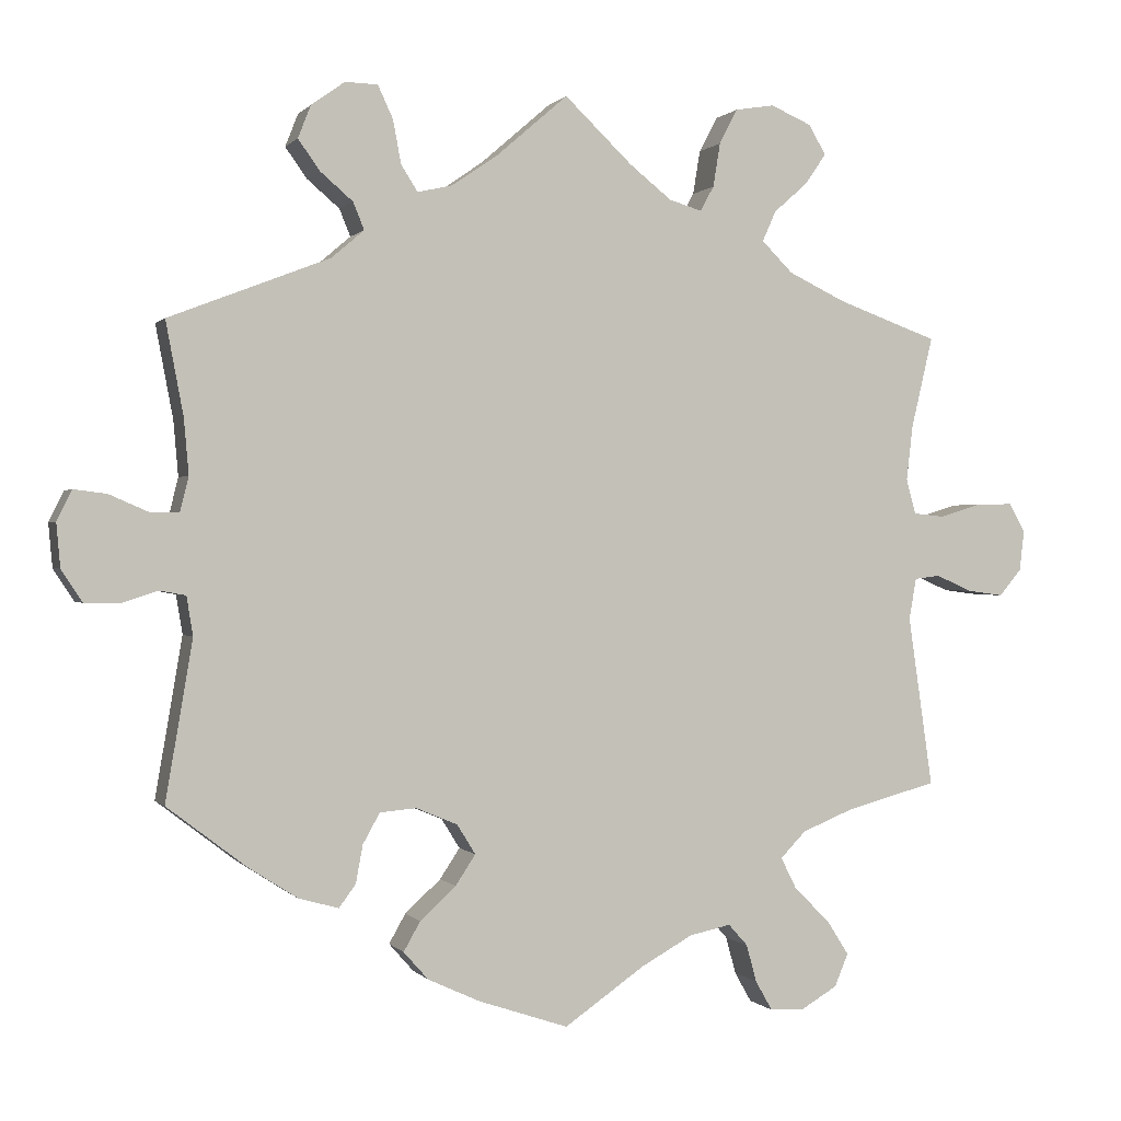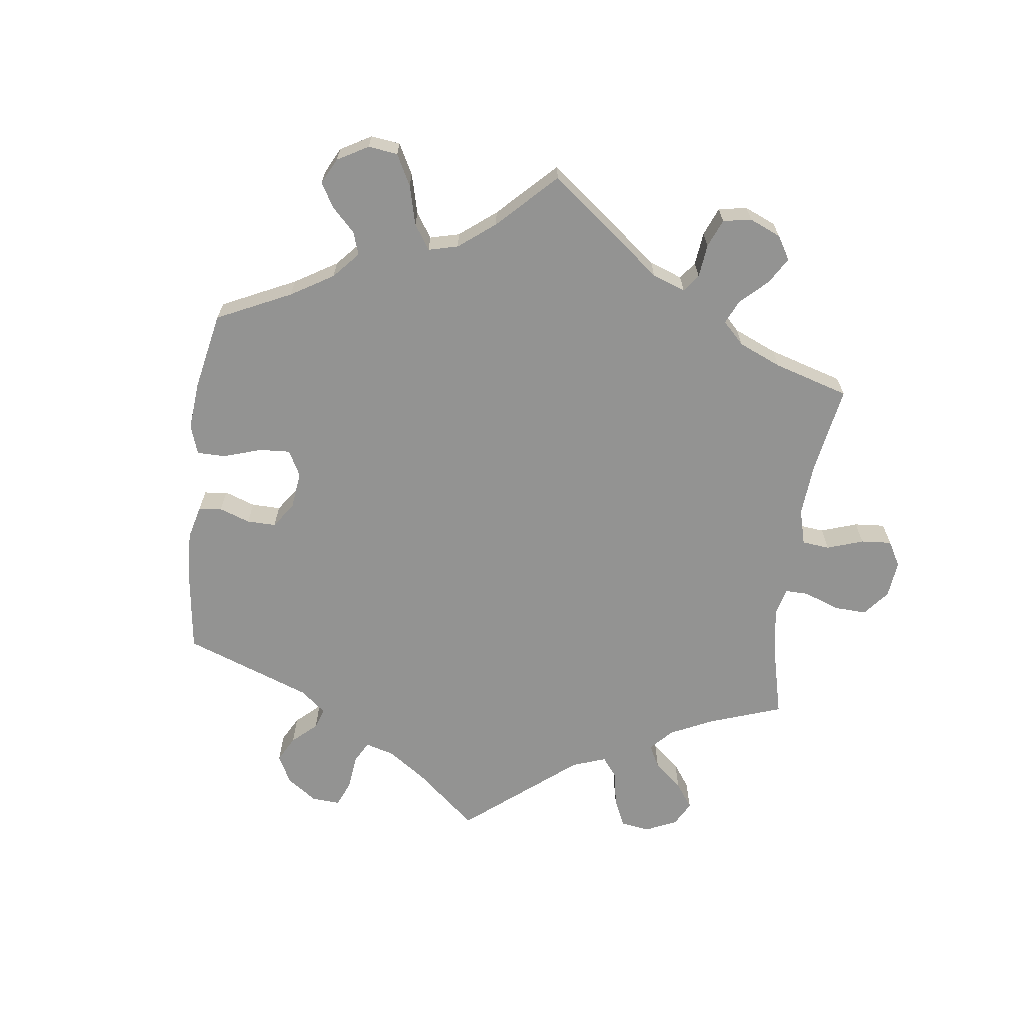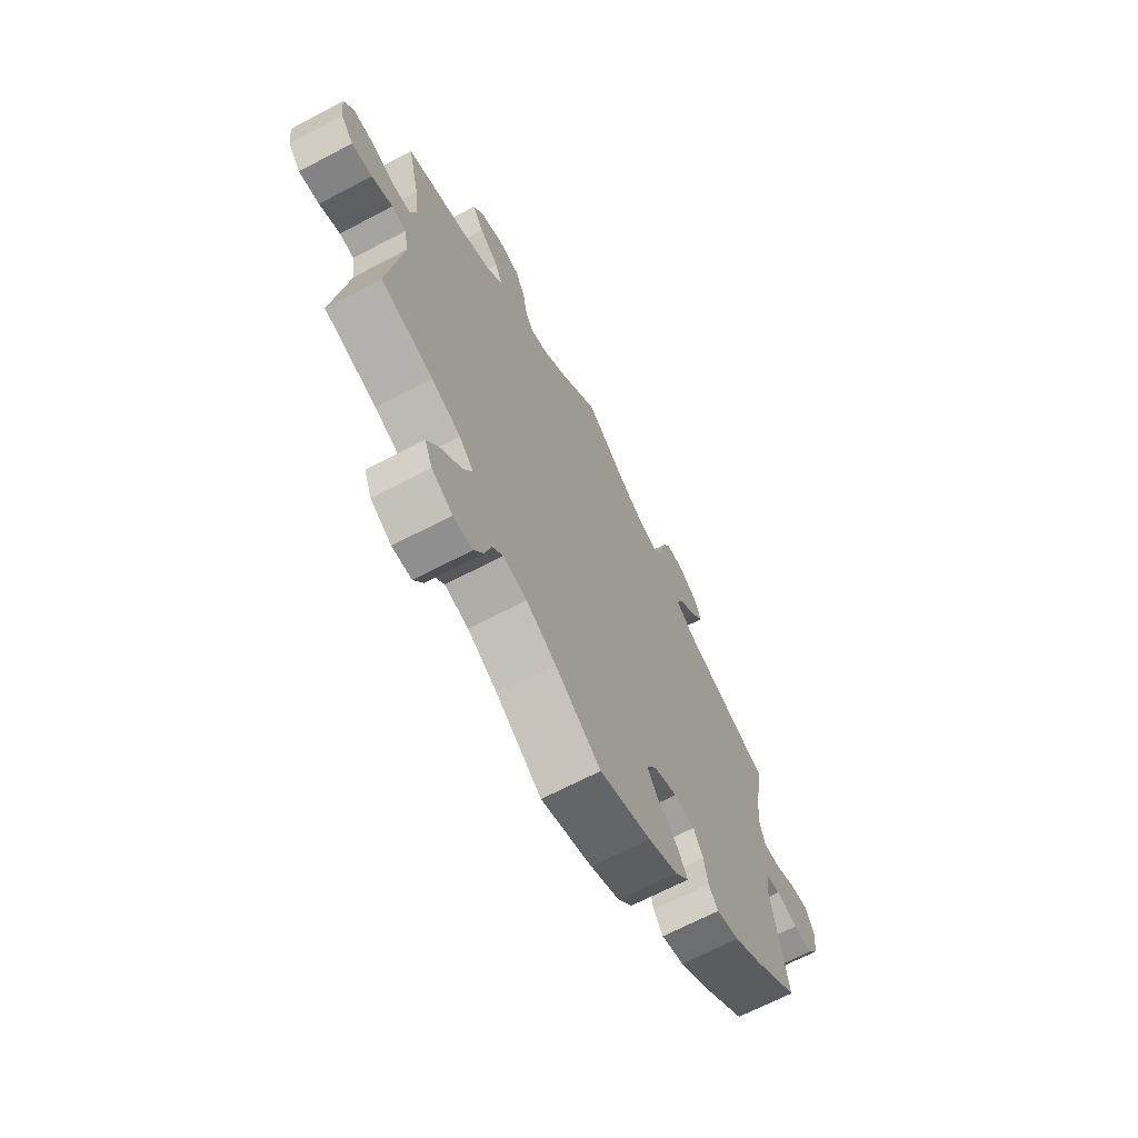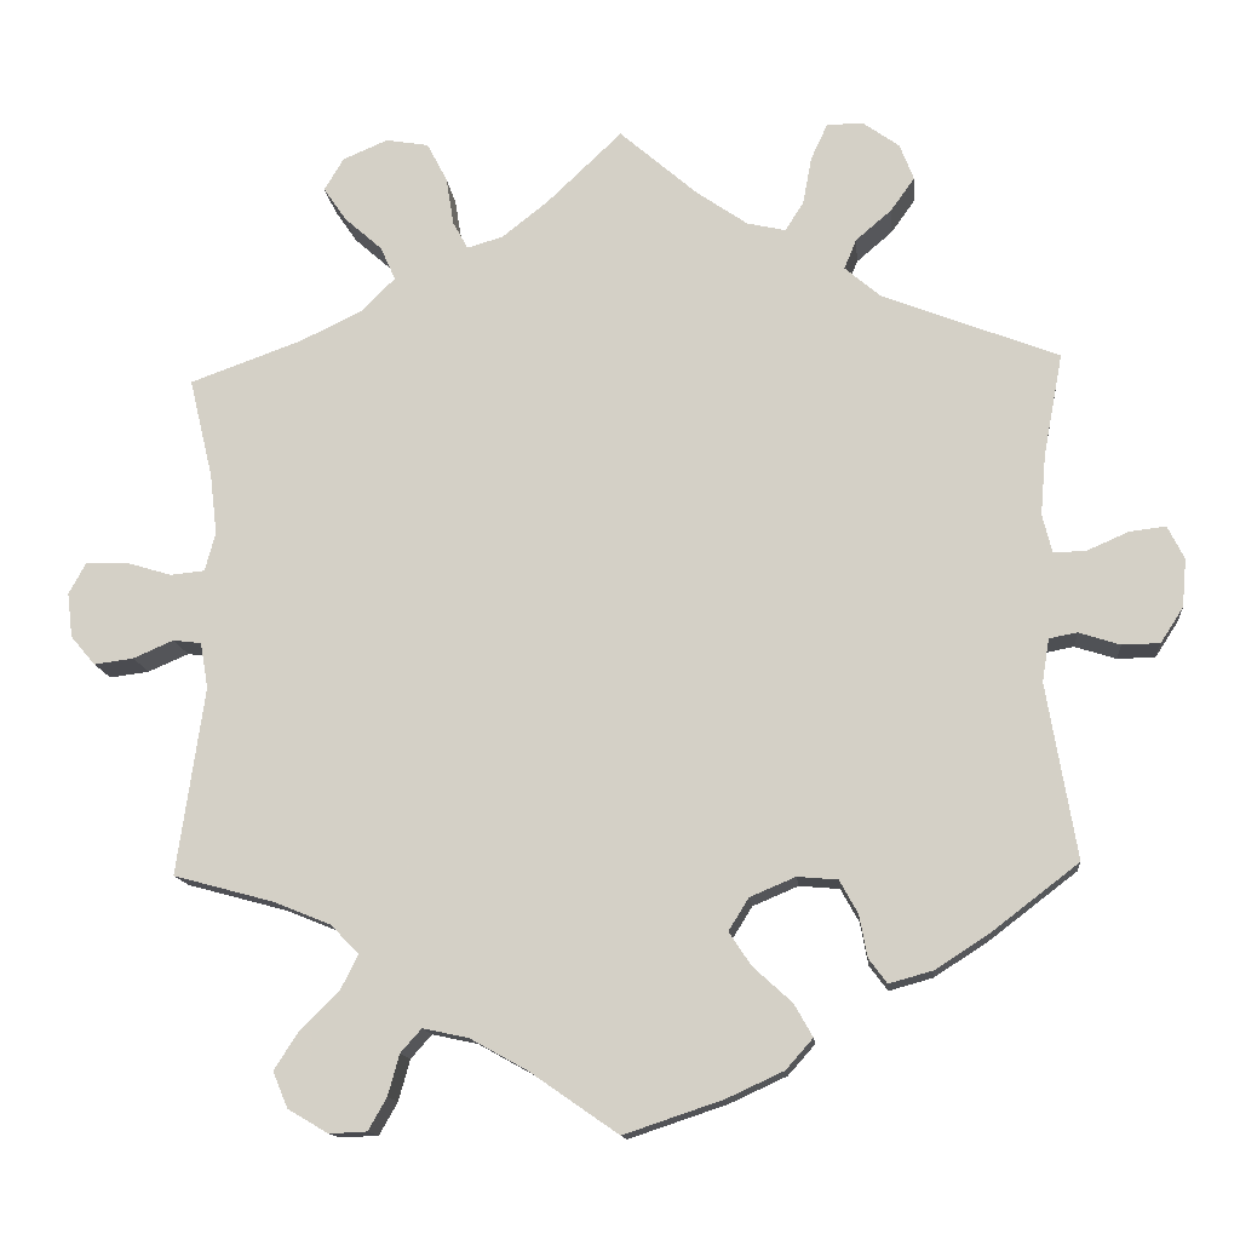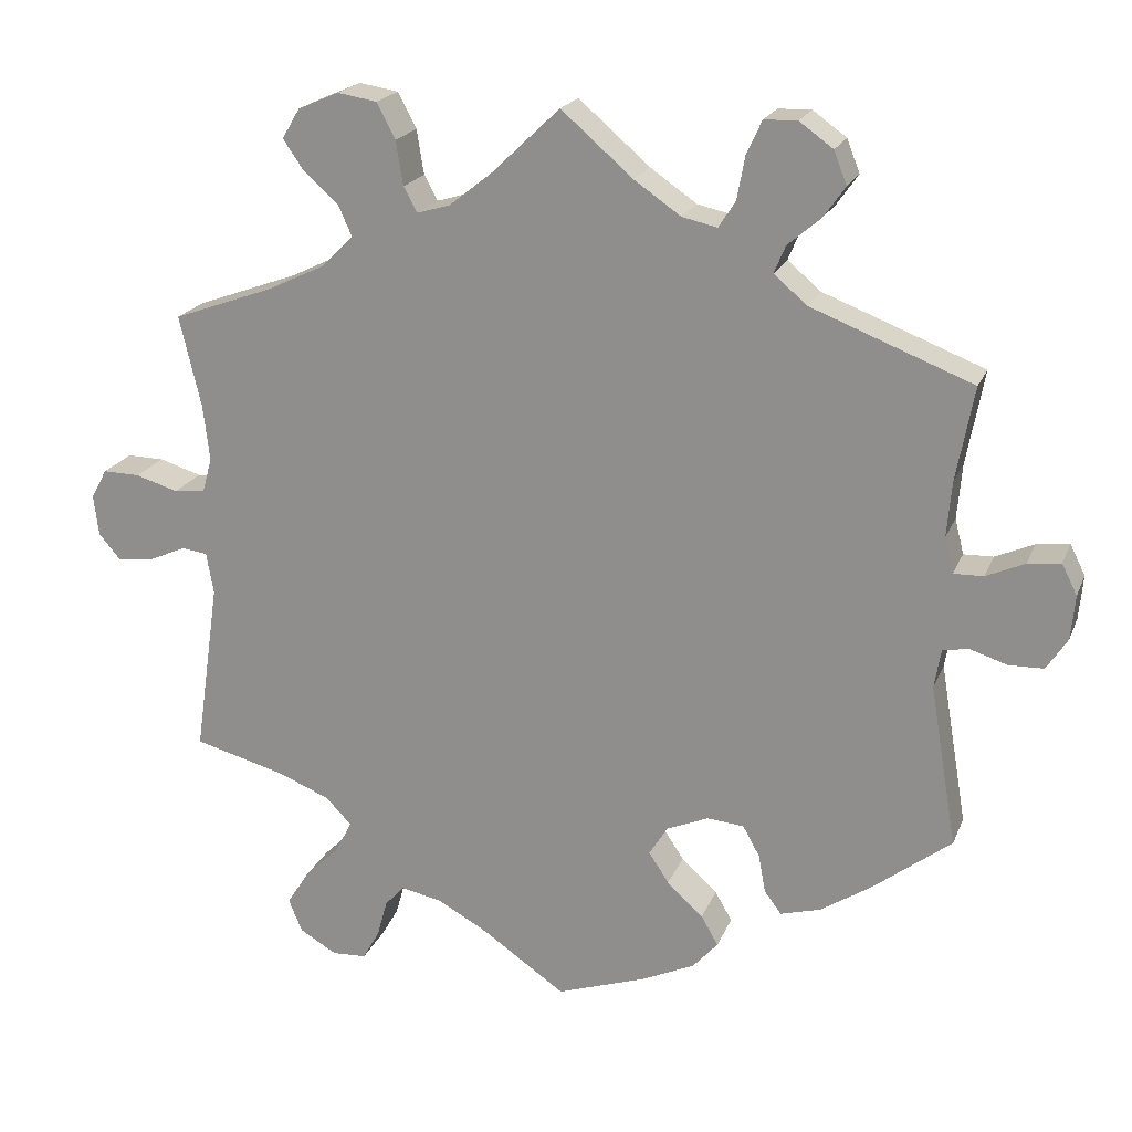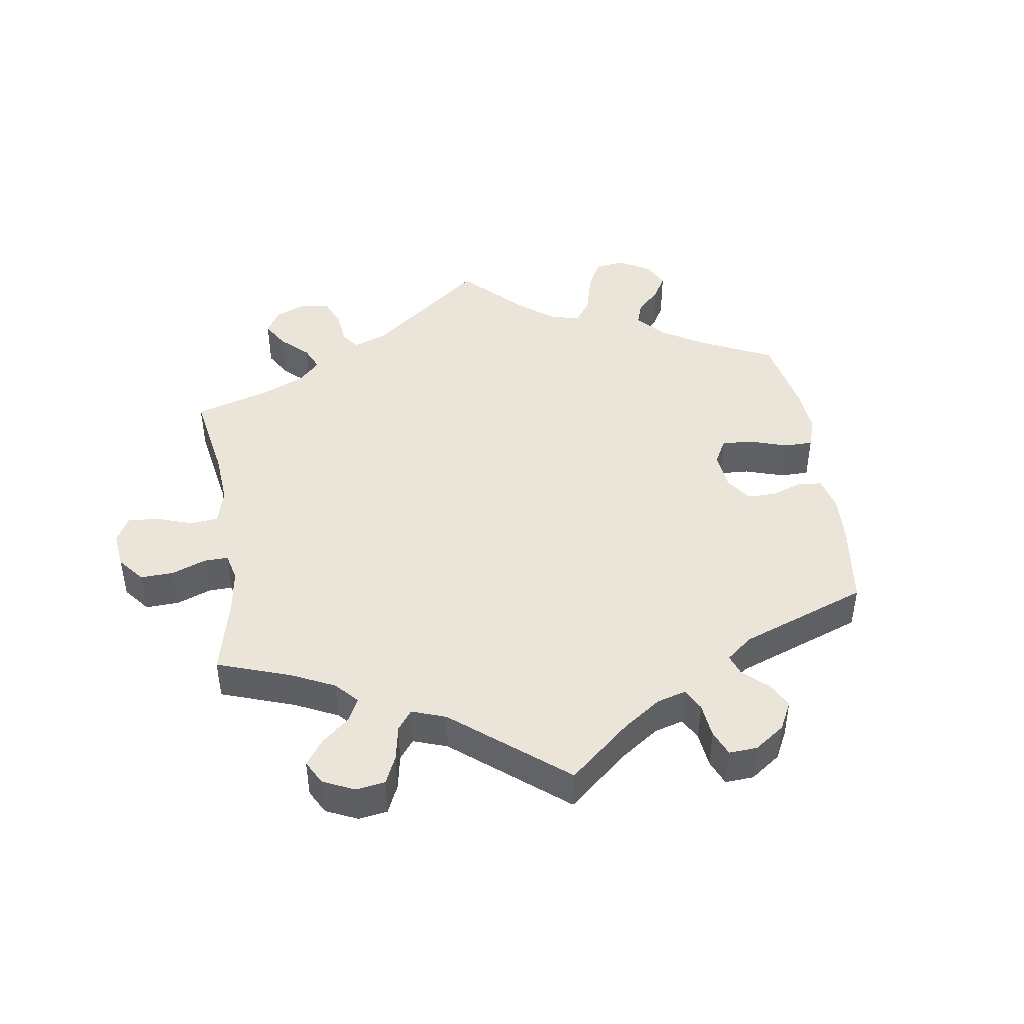
<metadata>
{"format":"obj","ext":"obj","renderer":"f3d","projection":"perspective","resolution":1024,"background":"white","views":[{"elev":0.3,"azim":161.6,"up":"+Z"},{"elev":-66.6,"azim":-127.3,"up":"+Y"},{"elev":-67.6,"azim":-62.2,"up":"+Z"},{"elev":-13.6,"azim":5.5,"up":"+Z"},{"elev":20.2,"azim":17.8,"up":"+Z"},{"elev":44.9,"azim":51.4,"up":"+Y"}]}
</metadata>
<code>
v 0.089 0.07 0.501
v 0.147 0.07 0.461
v 0.191 0.07 0.451
v 0.212 0.07 0.484
v 0.222 0.07 0.538
v 0.241 0.07 0.579
v 0.282 0.07 0.58
v 0.324 0.07 0.55
v 0.34 0.07 0.509
v 0.313 0.07 0.471
v 0.272 0.07 0.436
v 0.258 0.07 0.402
v 0.299 0.07 0.367
v 0.5 0.07 0.289
v 0.478 0.07 0.172
v 0.472 0.07 0.103
v 0.483 0.07 0.059
v 0.52 0.07 0.06
v 0.568 0.07 0.081
v 0.609 0.07 0.086
v 0.628 0.07 0.048
v 0.623 0.07 -0.007
v 0.597 0.07 -0.047
v 0.554 0.07 -0.048
v 0.507 0.07 -0.033
v 0.475 0.07 -0.039
v 0.467 0.07 -0.088
v 0.501 0.07 -0.288
v 0.402 0.07 -0.364
v 0.34 0.07 -0.404
v 0.29 0.07 -0.418
v 0.269 0.07 -0.39
v 0.26 0.07 -0.342
v 0.239 0.07 -0.304
v 0.193 0.07 -0.3
v 0.141 0.07 -0.322
v 0.118 0.07 -0.359
v 0.143 0.07 -0.397
v 0.188 0.07 -0.438
v 0.209 0.07 -0.475
v 0.178 0.07 -0.51
v 0.113 0.07 -0.54
v 0 0.07 -0.578
v -0.101 0.07 -0.508
v -0.166 0.07 -0.472
v -0.218 0.07 -0.461
v -0.242 0.07 -0.488
v -0.255 0.07 -0.535
v -0.276 0.07 -0.572
v -0.319 0.07 -0.574
v -0.365 0.07 -0.547
v -0.382 0.07 -0.506
v -0.354 0.07 -0.462
v -0.31 0.07 -0.419
v -0.29 0.07 -0.379
v -0.322 0.07 -0.346
v -0.386 0.07 -0.32
v -0.501 0.07 -0.289
v -0.47 0.07 -0.075
v -0.479 0.07 -0.023
v -0.511 0.07 -0.019
v -0.557 0.07 -0.039
v -0.602 0.07 -0.045
v -0.63 0.07 -0.012
v -0.636 0.07 0.039
v -0.616 0.07 0.075
v -0.57 0.07 0.074
v -0.517 0.07 0.058
v -0.478 0.07 0.062
v -0.466 0.07 0.106
v -0.474 0.07 0.175
v -0.501 0.07 0.289
v -0.374 0.07 0.335
v -0.303 0.07 0.369
v -0.264 0.07 0.408
v -0.281 0.07 0.446
v -0.324 0.07 0.484
v -0.35 0.07 0.522
v -0.328 0.07 0.559
v -0.277 0.07 0.581
v -0.228 0.07 0.573
v -0.205 0.07 0.529
v -0.196 0.07 0.474
v -0.179 0.07 0.443
v -0.138 0.07 0.455
v -0.085 0.07 0.497
v 0 0.07 0.578
v 0.089 0 0.501
v 0.147 0 0.461
v 0.191 0 0.451
v 0.212 0 0.484
v 0.222 0 0.538
v 0.241 0 0.579
v 0.282 0 0.58
v 0.324 0 0.55
v 0.34 0 0.509
v 0.313 0 0.471
v 0.272 0 0.436
v 0.258 0 0.402
v 0.299 0 0.367
v 0.5 0 0.289
v 0.478 0 0.172
v 0.472 0 0.103
v 0.483 0 0.059
v 0.52 0 0.06
v 0.568 0 0.081
v 0.609 0 0.086
v 0.628 0 0.048
v 0.623 0 -0.007
v 0.597 0 -0.047
v 0.554 0 -0.048
v 0.507 0 -0.033
v 0.475 0 -0.039
v 0.467 0 -0.088
v 0.501 0 -0.288
v 0.402 0 -0.364
v 0.34 0 -0.404
v 0.29 0 -0.418
v 0.269 0 -0.39
v 0.26 0 -0.342
v 0.239 0 -0.304
v 0.193 0 -0.3
v 0.141 0 -0.322
v 0.118 0 -0.359
v 0.143 0 -0.397
v 0.188 0 -0.438
v 0.209 0 -0.475
v 0.178 0 -0.51
v 0.113 0 -0.54
v 0 0 -0.578
v -0.101 0 -0.508
v -0.166 0 -0.472
v -0.218 0 -0.461
v -0.242 0 -0.488
v -0.255 0 -0.535
v -0.276 0 -0.572
v -0.319 0 -0.574
v -0.365 0 -0.547
v -0.382 0 -0.506
v -0.354 0 -0.462
v -0.31 0 -0.419
v -0.29 0 -0.379
v -0.322 0 -0.346
v -0.386 0 -0.32
v -0.501 0 -0.289
v -0.47 0 -0.075
v -0.479 0 -0.023
v -0.511 0 -0.019
v -0.557 0 -0.039
v -0.602 0 -0.045
v -0.63 0 -0.012
v -0.636 0 0.039
v -0.616 0 0.075
v -0.57 0 0.074
v -0.517 0 0.058
v -0.478 0 0.062
v -0.466 0 0.106
v -0.474 0 0.175
v -0.501 0 0.289
v -0.374 0 0.335
v -0.303 0 0.369
v -0.264 0 0.408
v -0.281 0 0.446
v -0.324 0 0.484
v -0.35 0 0.522
v -0.328 0 0.559
v -0.277 0 0.581
v -0.228 0 0.573
v -0.205 0 0.529
v -0.196 0 0.474
v -0.179 0 0.443
v -0.138 0 0.455
v -0.085 0 0.497
v 0 0 0.578
f 86 87 1
f 85 86 1 2
f 84 85 2 3
f 80 81 82 83
f 80 83 84
f 79 80 84
f 76 77 78 79
f 75 76 79 84
f 74 75 84 3
f 71 72 73
f 70 71 73 74
f 69 70 74 3
f 65 66 67 68
f 65 68 69
f 64 65 69
f 61 62 63 64
f 61 64 69
f 60 61 69 3
f 57 58 59
f 56 57 59 60
f 55 56 60 3
f 51 52 53 54
f 47 48 49 50
f 46 47 50 51
f 41 42 43 44
f 41 44 45
f 38 39 40 41
f 37 38 41 45
f 36 37 45 46
f 30 31 32 33
f 30 33 34
f 27 28 29 30
f 26 27 30 34
f 22 23 24 25
f 22 25 26
f 21 22 26
f 18 19 20 21
f 17 18 21 26
f 16 17 26 34
f 13 14 15
f 12 13 15 16
f 8 9 10 11
f 6 7 8 11
f 4 5 6 11
f 4 11 12
f 3 4 12
f 46 51 54 55
f 35 36 46 55
f 35 55 3 12
f 12 16 34 35
f 88 174 173
f 89 88 173 172
f 90 89 172 171
f 170 169 168 167
f 171 170 167
f 171 167 166
f 166 165 164 163
f 171 166 163 162
f 90 171 162 161
f 160 159 158
f 161 160 158 157
f 90 161 157 156
f 155 154 153 152
f 156 155 152
f 156 152 151
f 151 150 149 148
f 156 151 148
f 90 156 148 147
f 146 145 144
f 147 146 144 143
f 90 147 143 142
f 141 140 139 138
f 137 136 135 134
f 138 137 134 133
f 131 130 129 128
f 132 131 128
f 128 127 126 125
f 132 128 125 124
f 133 132 124 123
f 120 119 118 117
f 121 120 117
f 117 116 115 114
f 121 117 114 113
f 112 111 110 109
f 113 112 109
f 113 109 108
f 108 107 106 105
f 113 108 105 104
f 121 113 104 103
f 102 101 100
f 103 102 100 99
f 98 97 96 95
f 98 95 94 93
f 98 93 92 91
f 99 98 91
f 99 91 90
f 142 141 138 133
f 142 133 123 122
f 99 90 142 122
f 122 121 103 99
f 1 88 89 2
f 2 89 90 3
f 3 90 91 4
f 4 91 92 5
f 5 92 93 6
f 6 93 94 7
f 7 94 95 8
f 8 95 96 9
f 9 96 97 10
f 10 97 98 11
f 11 98 99 12
f 12 99 100 13
f 13 100 101 14
f 14 101 102 15
f 15 102 103 16
f 16 103 104 17
f 17 104 105 18
f 18 105 106 19
f 19 106 107 20
f 20 107 108 21
f 21 108 109 22
f 22 109 110 23
f 23 110 111 24
f 24 111 112 25
f 25 112 113 26
f 26 113 114 27
f 27 114 115 28
f 28 115 116 29
f 29 116 117 30
f 30 117 118 31
f 31 118 119 32
f 32 119 120 33
f 33 120 121 34
f 34 121 122 35
f 35 122 123 36
f 36 123 124 37
f 37 124 125 38
f 38 125 126 39
f 39 126 127 40
f 40 127 128 41
f 41 128 129 42
f 42 129 130 43
f 43 130 131 44
f 44 131 132 45
f 45 132 133 46
f 46 133 134 47
f 47 134 135 48
f 48 135 136 49
f 49 136 137 50
f 50 137 138 51
f 51 138 139 52
f 52 139 140 53
f 53 140 141 54
f 54 141 142 55
f 55 142 143 56
f 56 143 144 57
f 57 144 145 58
f 58 145 146 59
f 59 146 147 60
f 60 147 148 61
f 61 148 149 62
f 62 149 150 63
f 63 150 151 64
f 64 151 152 65
f 65 152 153 66
f 66 153 154 67
f 67 154 155 68
f 68 155 156 69
f 69 156 157 70
f 70 157 158 71
f 71 158 159 72
f 72 159 160 73
f 73 160 161 74
f 74 161 162 75
f 75 162 163 76
f 76 163 164 77
f 77 164 165 78
f 78 165 166 79
f 79 166 167 80
f 80 167 168 81
f 81 168 169 82
f 82 169 170 83
f 83 170 171 84
f 84 171 172 85
f 85 172 173 86
f 86 173 174 87
f 87 174 88 1

</code>
